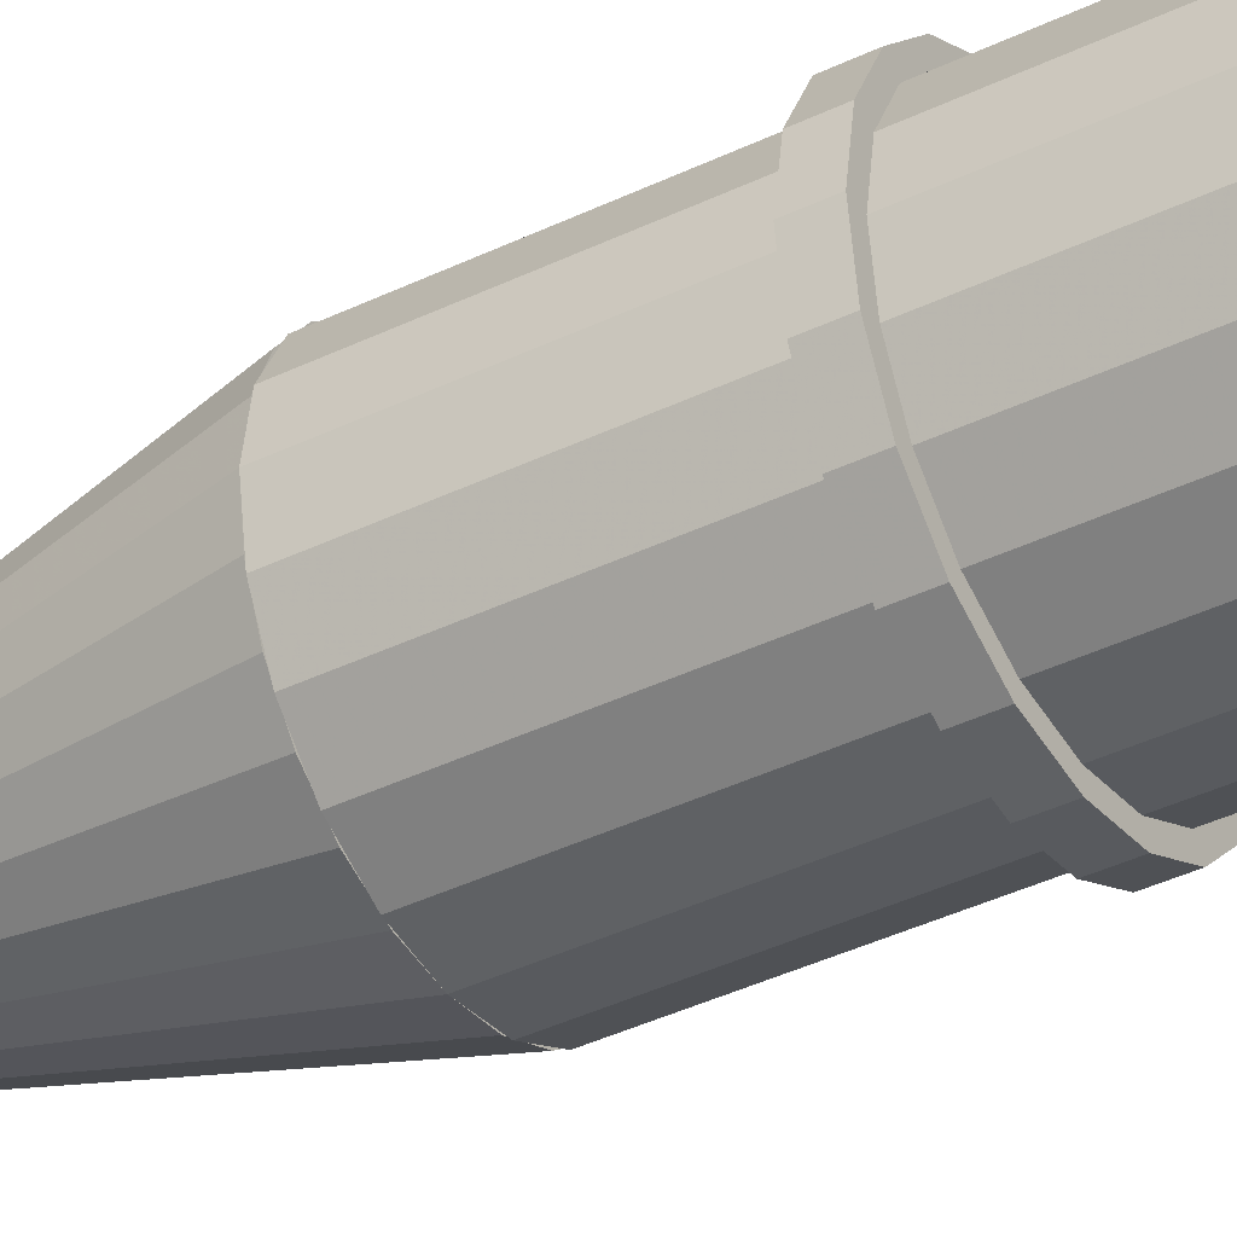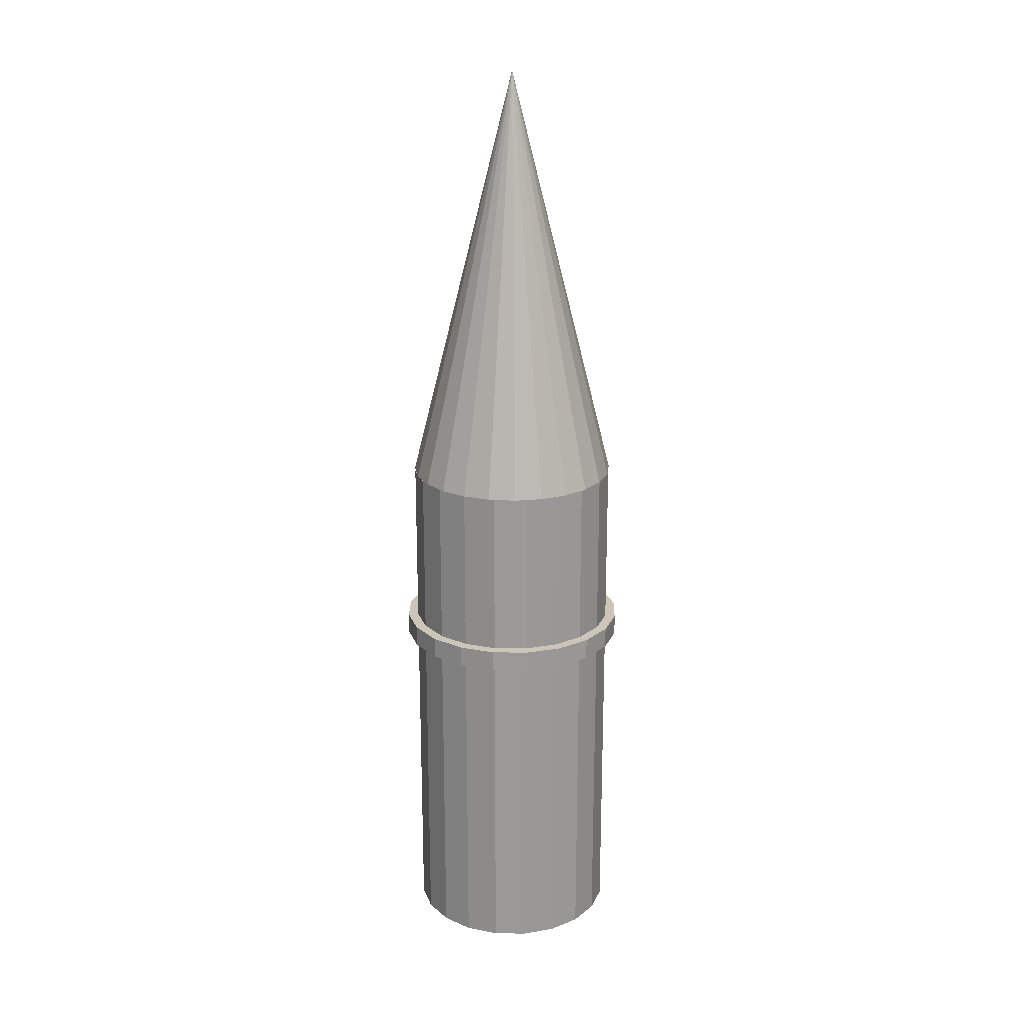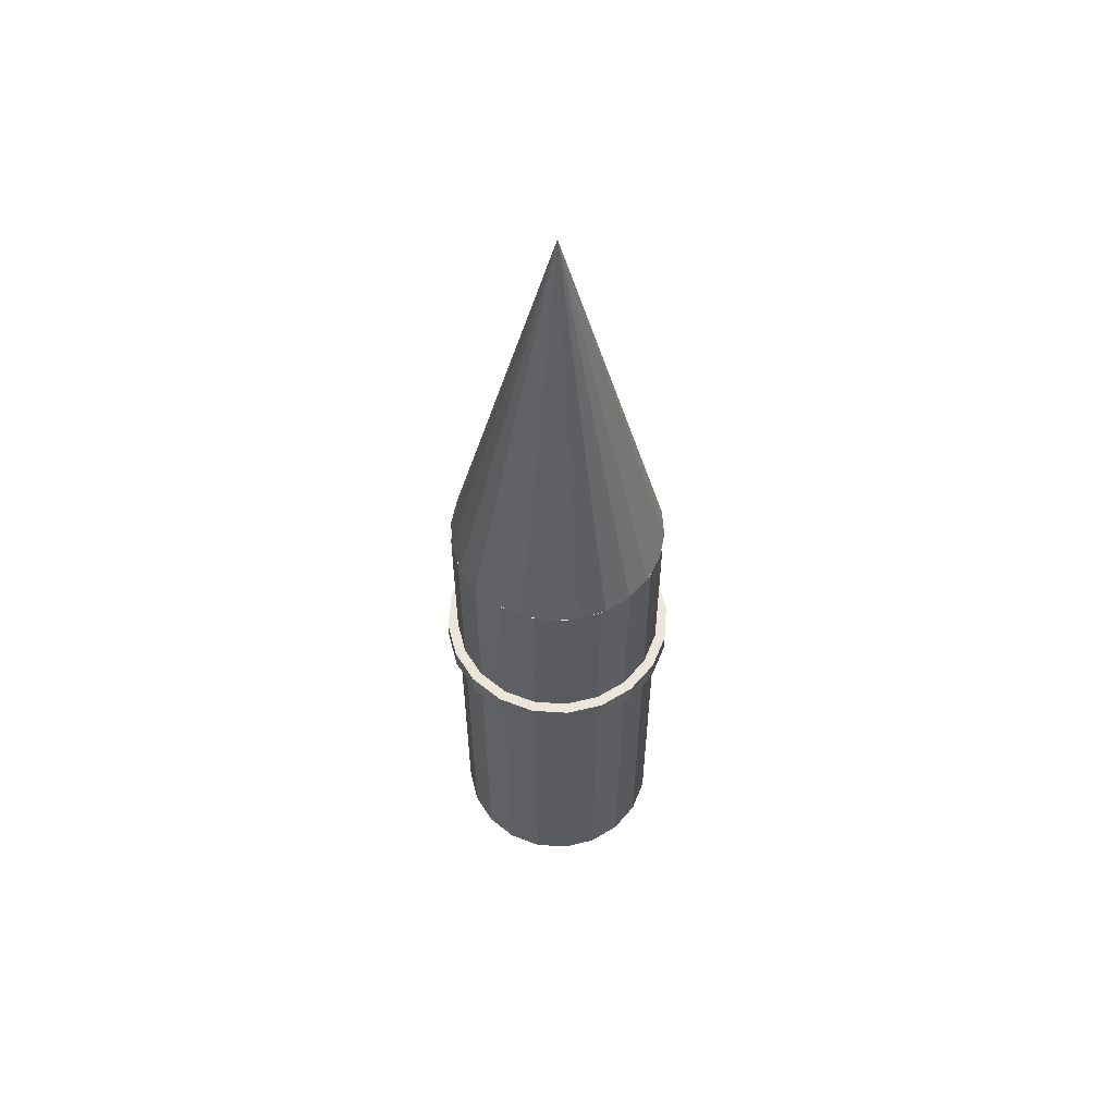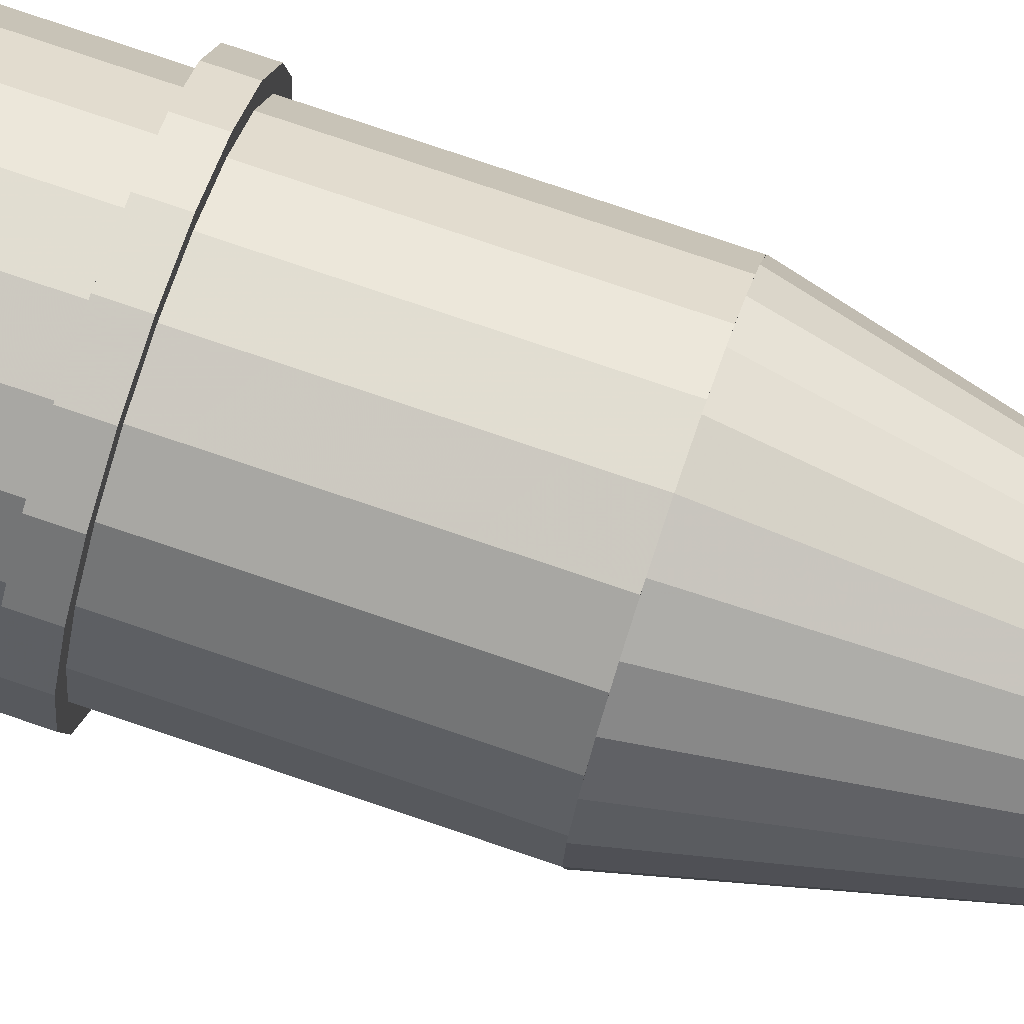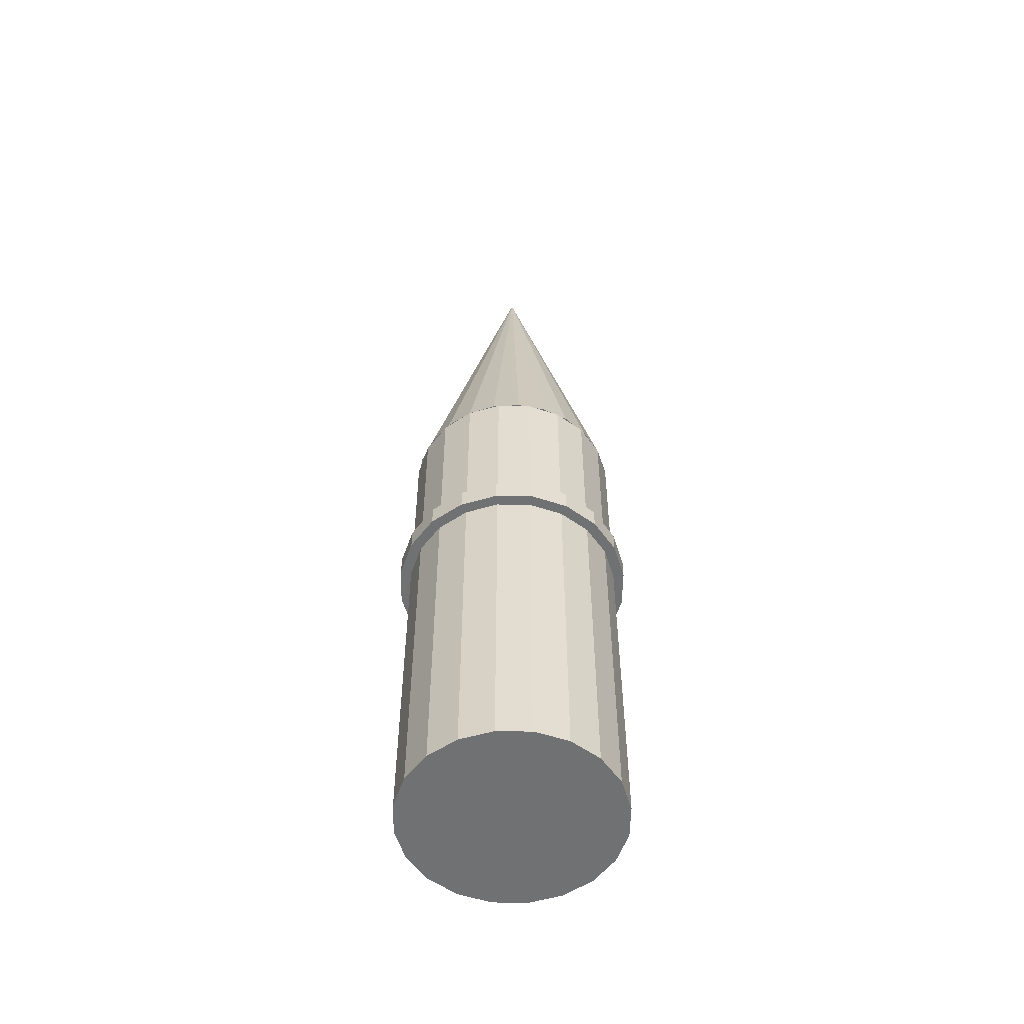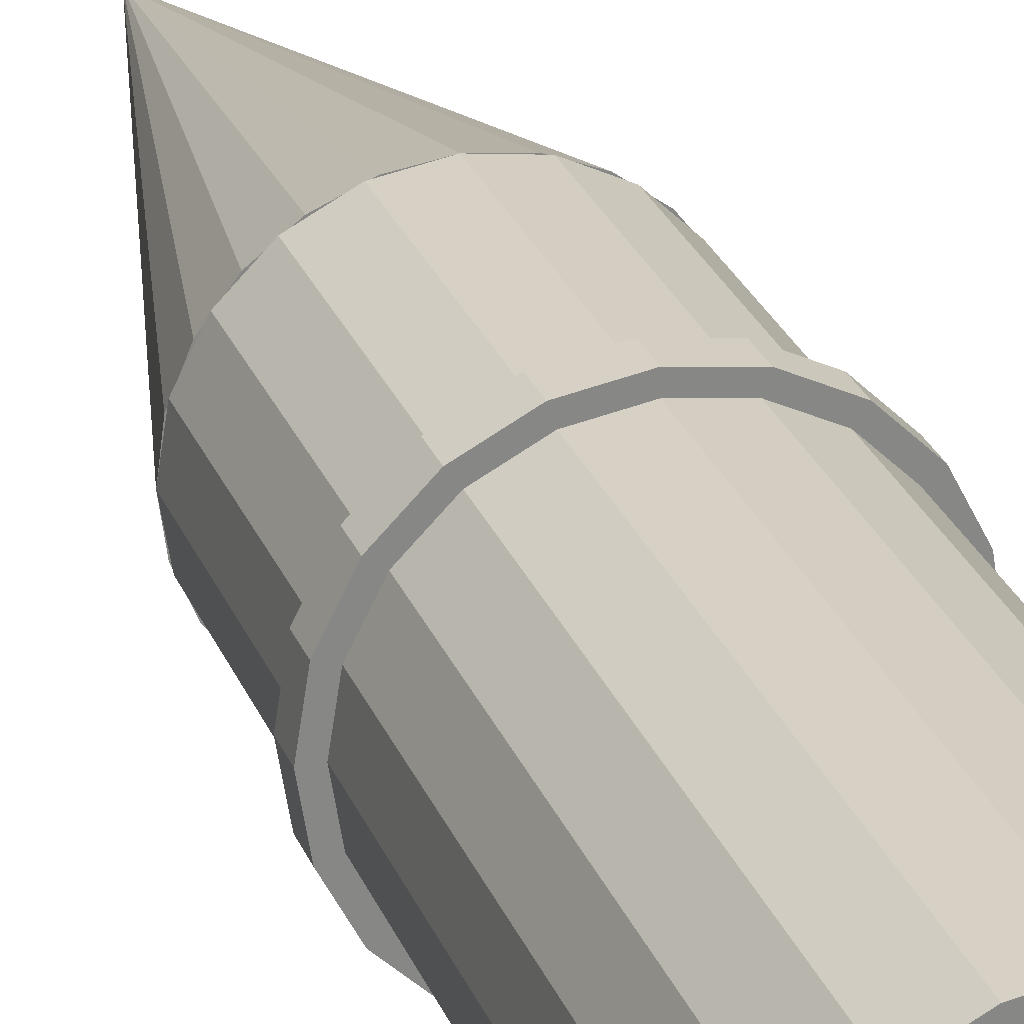
<metadata>
{"format":"obj","ext":"obj","renderer":"f3d","projection":"perspective","resolution":1024,"background":"white","views":[{"elev":-39.2,"azim":121.2,"up":"+Y"},{"elev":20.9,"azim":-61.9,"up":"+Z"},{"elev":57.5,"azim":-41.1,"up":"+Z"},{"elev":77.8,"azim":-71.3,"up":"+Y"},{"elev":-55.2,"azim":25.9,"up":"+Z"},{"elev":27.4,"azim":161.2,"up":"+Y"}]}
</metadata>
<code>
o obj_0
v -11 		0 		32
v -10.46 		3.399 		32
v -10 		0 		32
v -10.46 		-3.399 		32
v -10.46 		3.399 		34
v -11 		0 		34
v -10 		0 		34
v -10.46 		-3.399 		34
v 3.399 		-10.46 		32
v 0 		-11 		32
v -3.399 		-10.46 		32
v 0 		-10 		32
v -6.466 		-8.899 		32
v -8.09 		-5.878 		32
v -5.878 		-8.09 		32
v -3.399 		-10.46 		34
v 0 		-11 		34
v 3.399 		-10.46 		34
v 0 		-10 		34
v -3.09 		-9.511 		32
v -10 		0 		0
v -9.511 		3.09 		0
v -8.09 		5.878 		0
v -5.878 		8.09 		0
v -3.09 		9.511 		0
v 0 		10 		0
v 3.09 		9.511 		0
v 5.878 		8.09 		0
v 8.09 		5.878 		0
v 9.511 		3.09 		0
v 10 		0 		0
v 0 		-10 		0
v -3.09 		-9.511 		0
v -5.878 		-8.09 		0
v 3.717 		9.191 		50
v 5 		8.66 		50
v -5.878 		8.09 		34
v 5.476 		8.295 		50
v -8.09 		5.878 		34
v -8.09 		5.878 		50
v -7.645 		6.323 		50
v -6.323 		7.645 		50
v -5.878 		8.09 		50
v 0 		10 		50
v 2.588 		9.659 		50
v 2.856 		9.548 		50
v -9.511 		3.09 		34
v -2.856 		9.548 		50
v -2.588 		9.659 		50
v -9.511 		3.09 		50
v -9.191 		3.717 		50
v -8.295 		5.476 		50
v -5.476 		8.295 		50
v -5 		8.66 		50
v -3.717 		9.191 		50
v -7.071 		7.071 		50
v -10 		0 		50
v -9.548 		2.856 		50
v 3.09 		-9.511 		34
v -8.66 		5 		50
v -9.659 		2.588 		50
v 0 		-10 		50
v 3.09 		-9.511 		50
v 9.511 		3.09 		50
v 2.856 		-9.548 		50
v 9.191 		3.717 		50
v 9.548 		2.856 		50
v 6.466 		-8.899 		34
v 5.878 		-8.09 		34
v 8.09 		5.878 		50
v 7.645 		6.323 		50
v 8.295 		5.476 		50
v 5.878 		8.09 		50
v 6.323 		7.645 		50
v 3.09 		9.511 		50
v 5.878 		-8.09 		50
v 5.476 		-8.295 		50
v 3.717 		-9.191 		50
v -3.09 		9.511 		50
v 8.09 		-5.878 		34
v 8.899 		-6.466 		34
v 8.09 		-5.878 		50
v 7.645 		-6.323 		50
v 6.323 		-7.645 		50
v -6.466 		-8.899 		34
v 9.511 		-3.09 		34
v -8.09 		-5.878 		34
v -5.878 		-8.09 		34
v -5.878 		-8.09 		50
v 9.511 		-3.09 		50
v -6.323 		-7.645 		50
v 9.191 		-3.717 		50
v -7.645 		-6.323 		50
v 8.295 		-5.476 		50
v -8.09 		-5.878 		50
v 10 		0 		34
v -3.09 		-9.511 		34
v 10 		0 		50
v 9.548 		-2.856 		50
v -3.09 		-9.511 		50
v -3.717 		-9.191 		50
v -5.476 		-8.295 		50
v -9.511 		-3.09 		34
v -2.856 		-9.548 		50
v -9.511 		-3.09 		50
v -9.548 		-2.856 		50
v -8.899 		-6.466 		34
v 10 		0 		32
v 9.511 		3.09 		32
v 3.09 		-9.511 		0
v 5.878 		-8.09 		0
v -8.295 		-5.476 		50
v -9.191 		-3.717 		50
v 8.09 		5.878 		32
v 8.899 		6.466 		32
v 8.09 		-5.878 		0
v 9.511 		-3.09 		0
v -9.511 		-3.09 		0
v 5.878 		8.09 		32
v 6.466 		8.899 		32
v -8.09 		-5.878 		0
v 9.511 		3.09 		34
v 3.09 		9.511 		32
v 2.588 		-9.659 		50
v 0 		10 		32
v 8.899 		6.466 		34
v 8.09 		5.878 		34
v 5 		-8.66 		50
v 10.46 		3.399 		32
v 11 		0 		32
v 7.071 		-7.071 		50
v 10.46 		-3.399 		32
v 11 		0 		34
v 10.46 		3.399 		34
v 8.66 		-5 		50
v 10.46 		-3.399 		34
v 5.878 		8.09 		34
v 6.466 		8.899 		34
v 9.659 		-2.588 		50
v -9.659 		-2.588 		50
v -8.66 		-5 		50
v 3.09 		9.511 		34
v -3.09 		9.511 		32
v -7.071 		-7.071 		50
v -5 		-8.66 		50
v 0 		10 		34
v -2.588 		-9.659 		50
v -6.466 		8.899 		32
v -5.878 		8.09 		32
v -3.09 		9.511 		34
v -6.466 		8.899 		34
v -8.899 		6.466 		32
v -8.09 		5.878 		32
v -8.899 		6.466 		34
v -3.399 		10.46 		32
v 0 		11 		32
v 3.399 		10.46 		32
v -9.511 		3.09 		32
v 0 		11 		34
v -3.399 		10.46 		34
v 0 		0 		90
v 3.399 		10.46 		34
v 3.09 		-9.511 		32
v 5.878 		-8.09 		32
v 6.466 		-8.899 		32
v 8.09 		-5.878 		32
v 9.659 		2.588 		50
v 8.899 		-6.466 		32
v 8.66 		5 		50
v 9.511 		-3.09 		32
v 7.071 		7.071 		50
v -9.511 		-3.09 		32
v -8.899 		-6.466 		32
g group_0_8273816
f 35 36 38
f 44 45 46
f 48 49 44
f 53 54 55
f 41 56 42
f 51 60 52
f 57 61 58
f 65 124 62
f 77 128 78
f 83 131 84
f 92 135 94
f 98 139 99
f 106 140 57
f 112 141 113
f 91 144 93
f 101 145 102
f 62 147 104
f 124 161 62
f 124 65 161
f 65 78 161
f 128 161 78
f 128 77 161
f 77 84 161
f 131 161 84
f 131 83 161
f 83 94 161
f 135 161 94
f 135 92 161
f 92 99 161
f 139 161 99
f 98 161 139
f 167 161 98
f 167 67 161
f 67 66 161
f 169 161 66
f 169 72 161
f 72 71 161
f 171 161 71
f 38 161 74
f 36 161 38
f 171 74 161
f 46 161 35
f 45 161 46
f 36 35 161
f 45 44 161
f 44 49 161
f 55 161 48
f 54 161 55
f 49 48 161
f 42 161 53
f 56 161 42
f 54 53 161
f 52 161 41
f 60 161 52
f 56 41 161
f 58 161 51
f 61 161 58
f 60 51 161
f 61 57 161
f 57 140 161
f 113 161 106
f 141 161 113
f 140 106 161
f 93 161 112
f 144 161 93
f 141 112 161
f 102 161 91
f 145 161 102
f 144 91 161
f 104 161 101
f 147 161 104
f 145 101 161
f 147 62 161
f 67 167 98
f 72 169 66
f 74 171 71
g group_0_16089887
f 2 158 1
f 3 172 1
f 4 1 172
f 7 47 6
f 8 103 6
f 2 1 6
f 2 6 5
f 6 1 4
f 6 4 8
f 11 20 10
f 12 163 10
f 14 15 13
f 15 20 13
f 18 59 17
f 19 97 17
f 16 17 97
f 17 10 9
f 17 9 18
f 121 15 14
f 85 11 16
f 10 17 16
f 10 16 11
f 11 13 20
f 12 10 20
f 21 22 23
f 21 23 24
f 21 24 25
f 21 25 26
f 21 26 27
f 21 27 28
f 21 28 29
f 21 29 30
f 21 30 31
f 40 41 39
f 37 39 41
f 37 41 42
f 37 42 43
f 39 154 47
f 50 51 47
f 39 47 51
f 39 51 52
f 39 52 40
f 5 6 47
f 57 58 7
f 47 7 58
f 47 58 50
f 19 17 59
f 59 65 19
f 63 65 59
f 62 19 65
f 64 66 67
f 18 68 59
f 69 59 68
f 70 71 72
f 73 38 74
f 75 46 35
f 76 77 69
f 77 78 69
f 59 69 78
f 59 78 63
f 79 55 48
f 69 68 80
f 68 81 80
f 68 168 81
f 43 42 53
f 40 52 41
f 82 83 80
f 69 80 83
f 69 83 84
f 69 84 76
f 13 11 85
f 80 81 86
f 81 136 86
f 90 92 86
f 80 86 92
f 80 92 94
f 80 94 82
f 89 91 88
f 87 88 91
f 87 91 93
f 87 93 95
f 88 85 97
f 98 99 96
f 86 96 99
f 86 99 90
f 100 101 97
f 88 97 101
f 88 101 102
f 88 102 89
f 8 107 103
f 7 6 103
f 62 104 19
f 97 19 104
f 97 104 100
f 103 106 7
f 105 106 103
f 57 7 106
f 103 107 87
f 12 32 110
f 108 31 109
f 30 109 31
f 95 112 87
f 112 113 87
f 103 87 113
f 103 113 105
f 129 109 115
f 114 115 109
f 87 107 88
f 107 85 88
f 16 97 85
f 13 85 107
f 29 114 109
f 29 109 30
f 105 113 106
f 119 123 120
f 115 119 120
f 114 119 115
f 95 93 112
f 121 34 15
f 89 102 91
f 15 34 20
f 33 20 34
f 114 29 119
f 28 119 29
f 100 104 101
f 96 133 122
f 32 12 20
f 32 20 33
f 125 156 123
f 157 120 123
f 50 58 51
f 126 134 129
f 123 119 27
f 28 27 119
f 64 67 122
f 96 122 67
f 96 67 98
f 34 31 33
f 121 31 34
f 118 31 121
f 21 31 118
f 32 33 31
f 32 31 117
f 32 117 116
f 32 116 111
f 32 111 110
f 122 126 127
f 108 109 130
f 129 130 109
f 115 126 129
f 132 170 130
f 126 122 134
f 133 134 122
f 70 72 127
f 72 66 127
f 122 127 66
f 122 66 64
f 127 126 137
f 126 138 137
f 96 86 133
f 136 133 86
f 130 129 134
f 130 134 133
f 120 138 115
f 126 115 138
f 27 26 125
f 27 125 123
f 73 74 137
f 127 137 74
f 127 74 71
f 127 71 70
f 148 155 143
f 75 35 142
f 137 142 35
f 137 35 38
f 137 38 73
f 25 143 125
f 25 125 26
f 44 46 146
f 142 146 46
f 142 46 75
f 143 149 148
f 63 78 65
f 146 159 150
f 76 84 77
f 82 94 83
f 79 48 150
f 146 150 48
f 44 146 48
f 25 24 149
f 25 149 143
f 90 99 92
f 150 151 37
f 148 153 152
f 149 153 148
f 153 158 152
f 43 53 37
f 53 55 37
f 150 37 55
f 150 55 79
f 5 152 2
f 37 151 39
f 151 154 39
f 5 47 154
f 132 130 133
f 132 133 136
f 153 149 23
f 24 23 149
f 151 148 152
f 151 152 154
f 156 143 155
f 157 123 156
f 125 143 156
f 152 5 154
f 2 152 158
f 3 1 158
f 23 22 158
f 23 158 153
f 156 155 160
f 156 160 159
f 155 148 151
f 155 151 160
f 3 158 21
f 22 21 158
f 151 150 160
f 159 160 150
f 159 146 142
f 137 138 142
f 162 142 138
f 159 142 162
f 9 10 163
f 120 157 138
f 138 157 162
f 157 156 159
f 157 159 162
f 110 163 12
f 9 163 165
f 164 165 163
f 18 9 68
f 165 68 9
f 165 168 68
f 163 110 164
f 111 164 110
f 166 170 168
f 165 166 168
f 164 166 165
f 168 132 136
f 168 136 81
f 116 166 164
f 116 164 111
f 132 168 170
f 166 116 170
f 117 170 116
f 108 130 170
f 31 108 170
f 31 170 117
f 3 21 172
f 118 172 21
f 14 173 172
f 4 172 173
f 13 173 14
f 8 4 107
f 173 107 4
f 173 13 107
f 118 121 14
f 118 14 172

</code>
